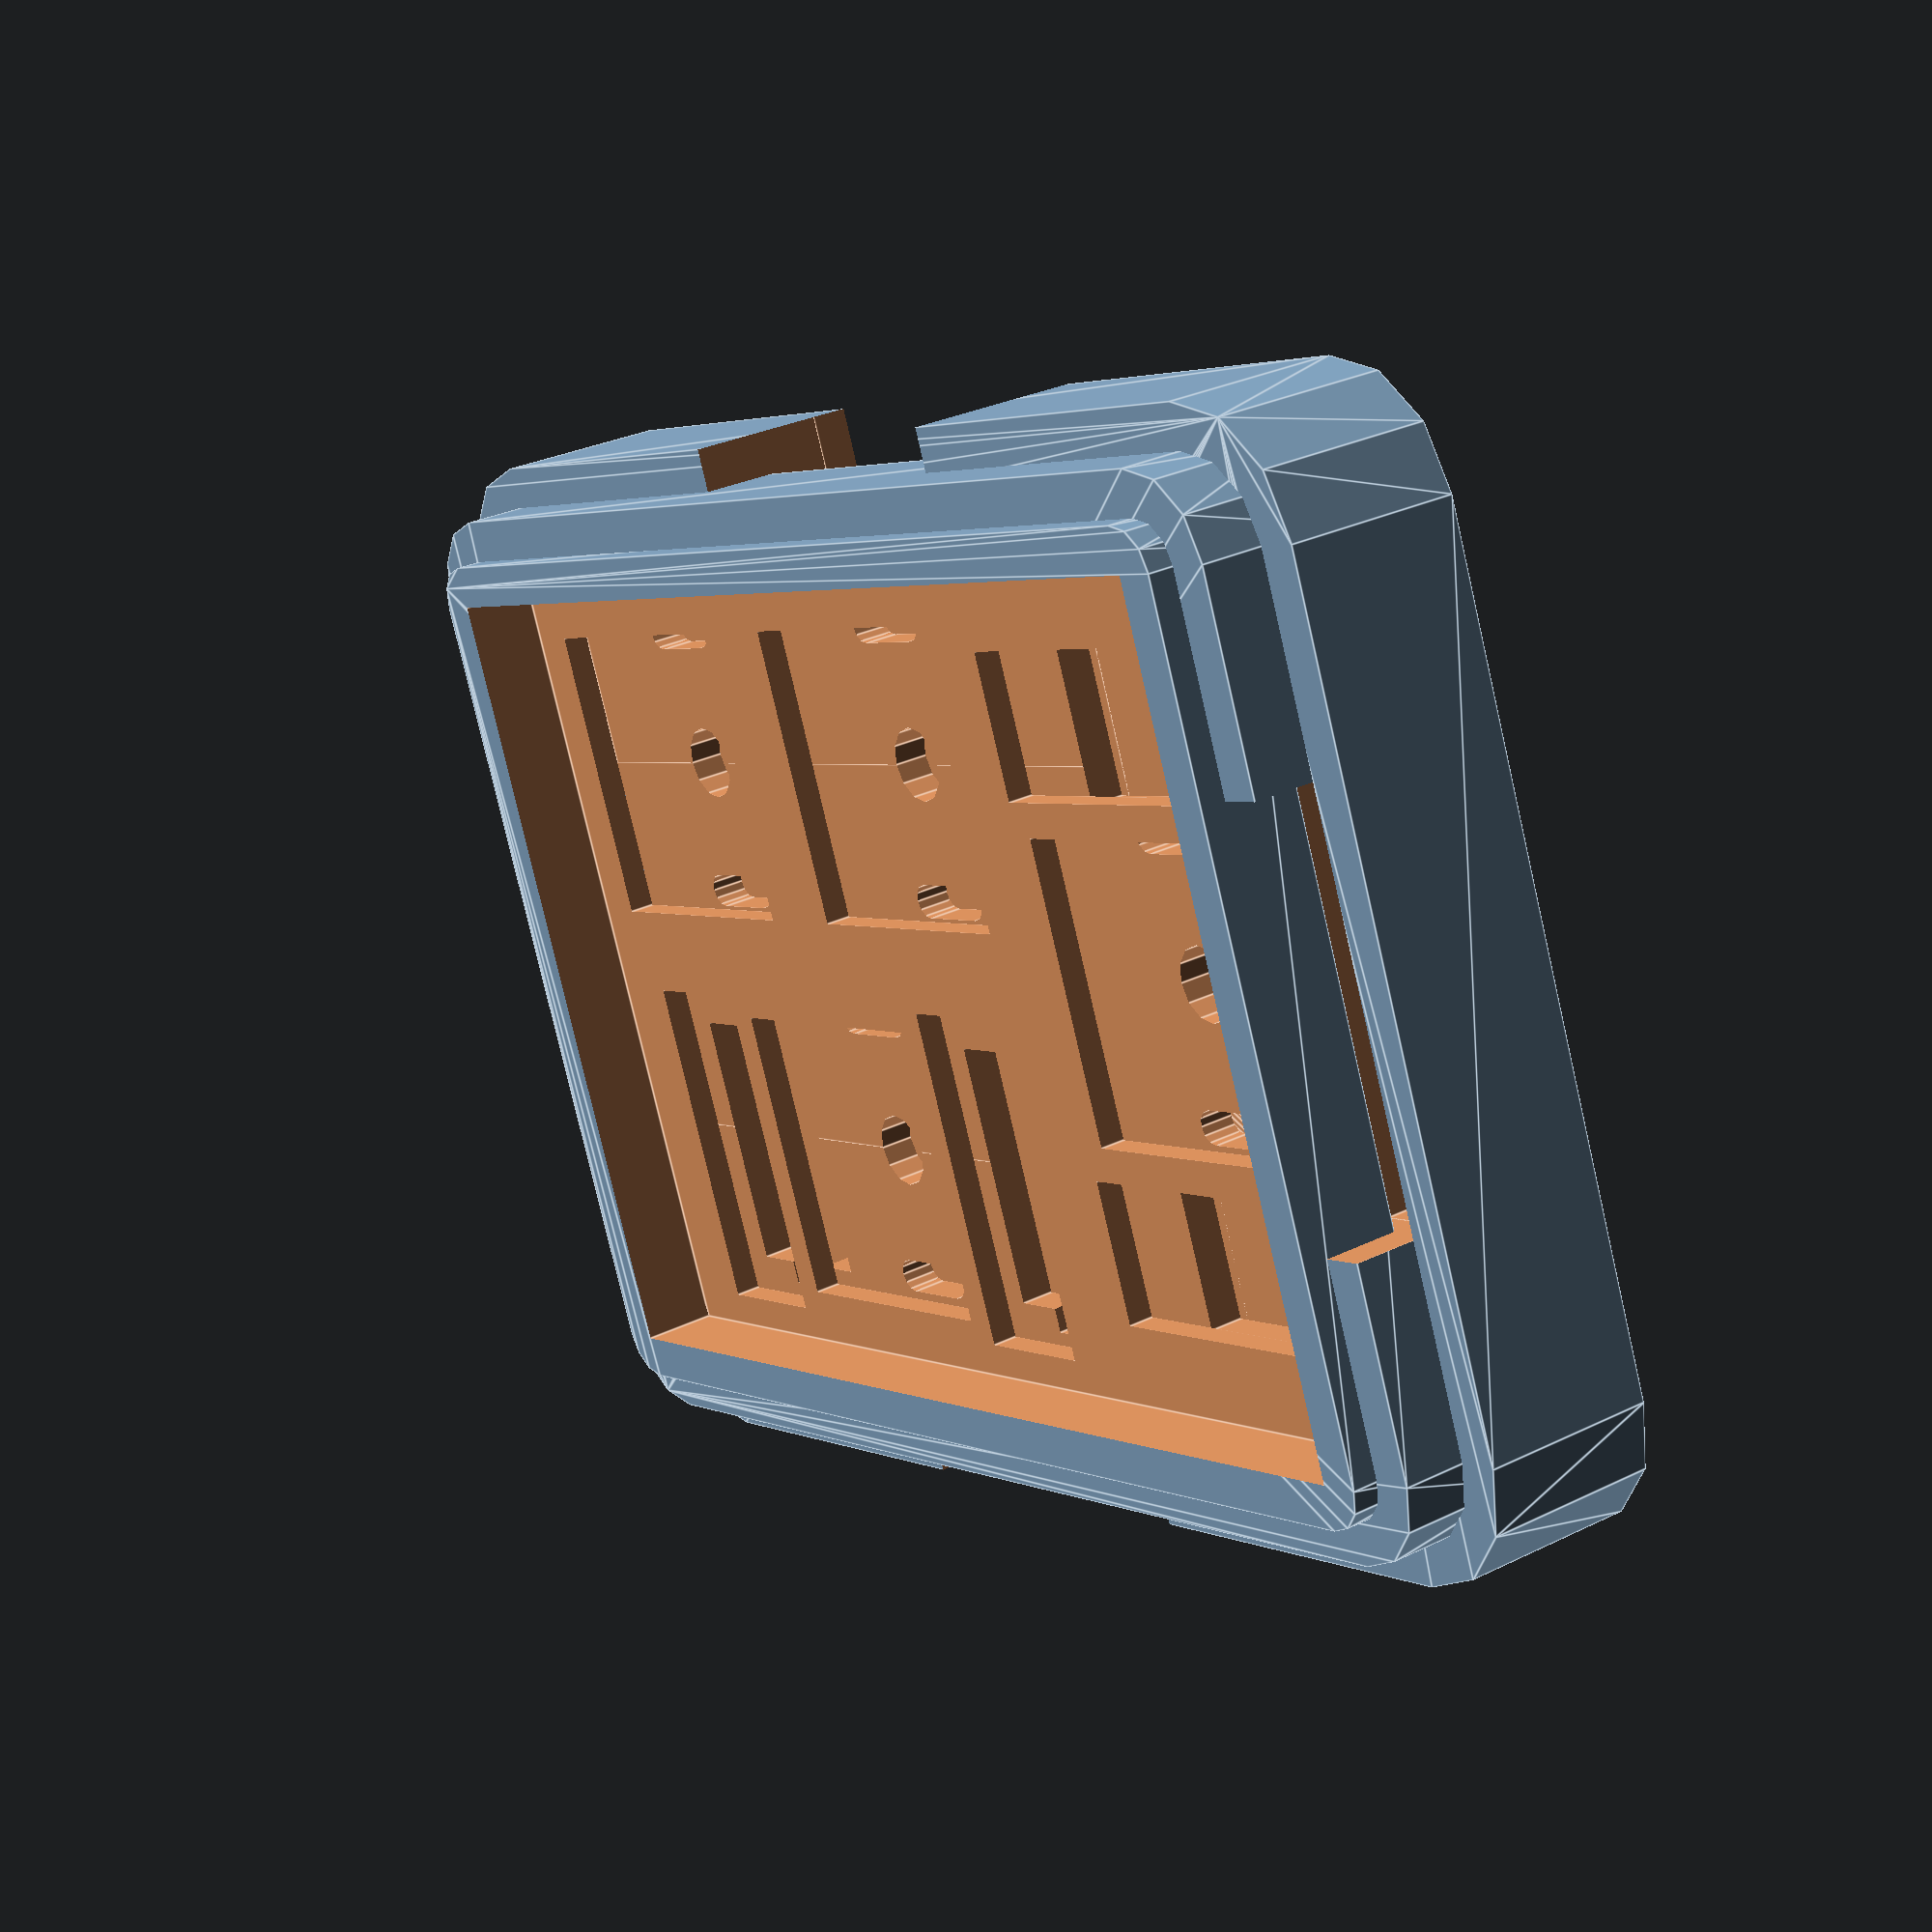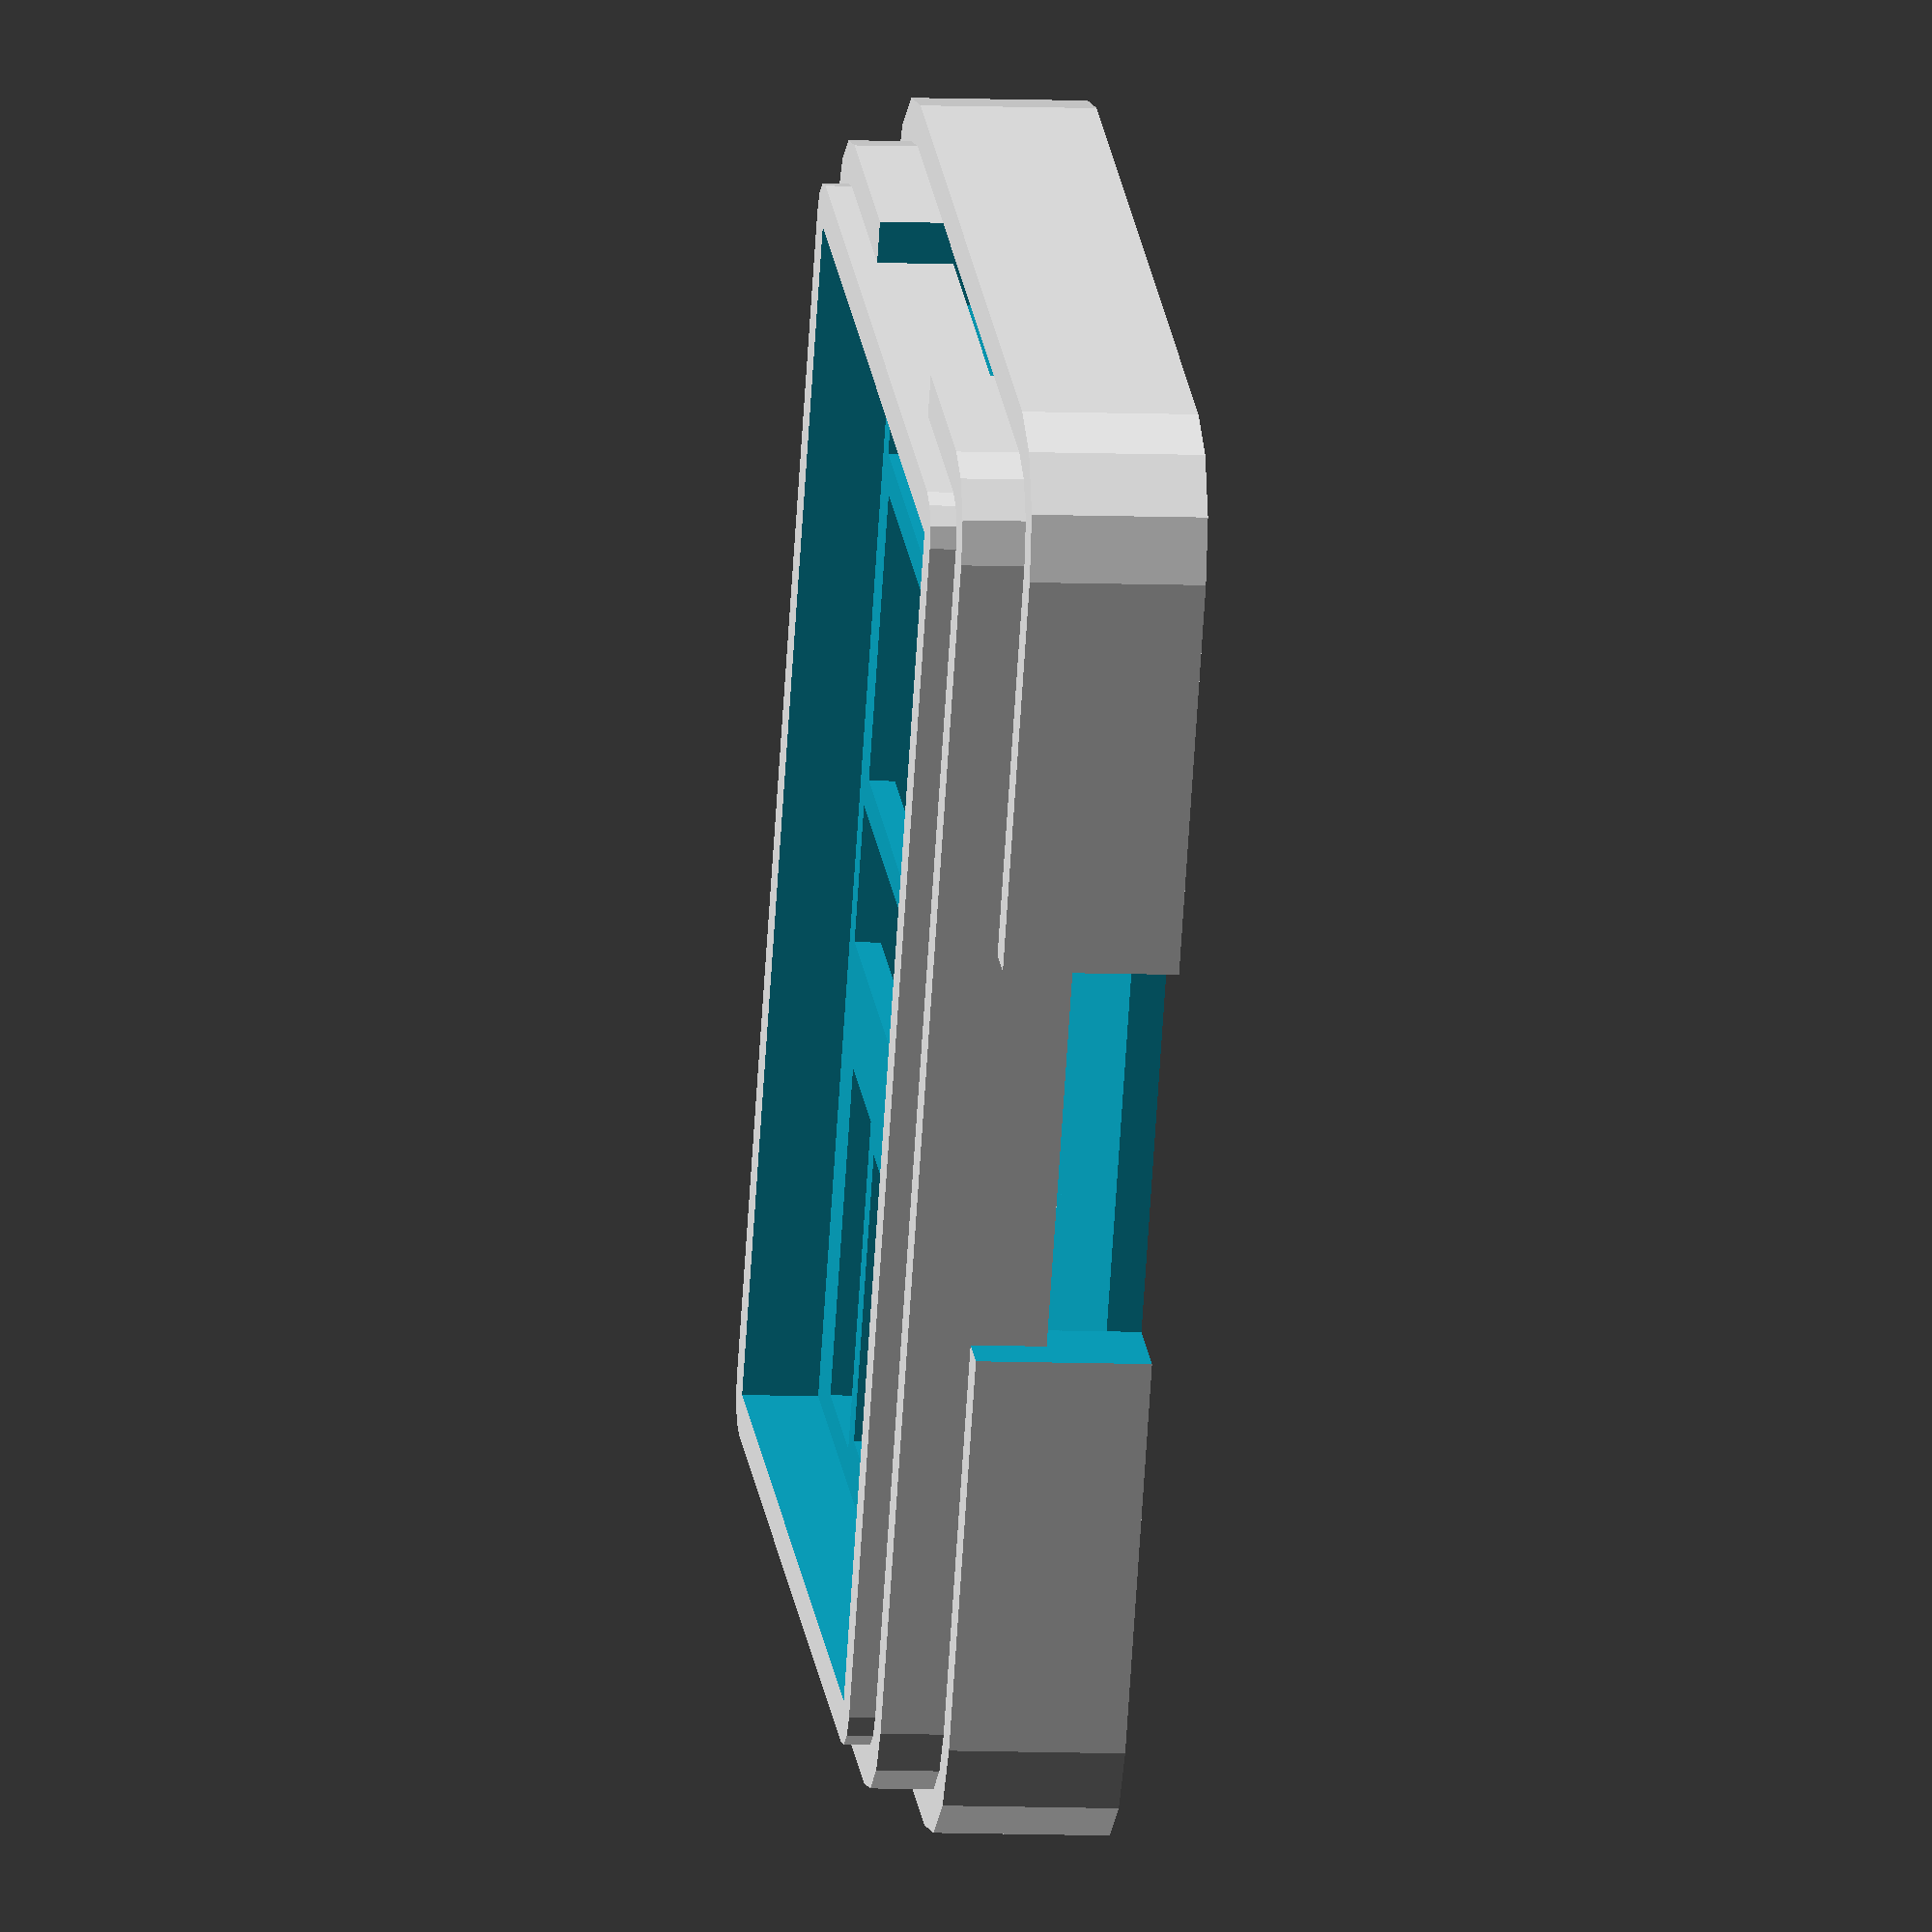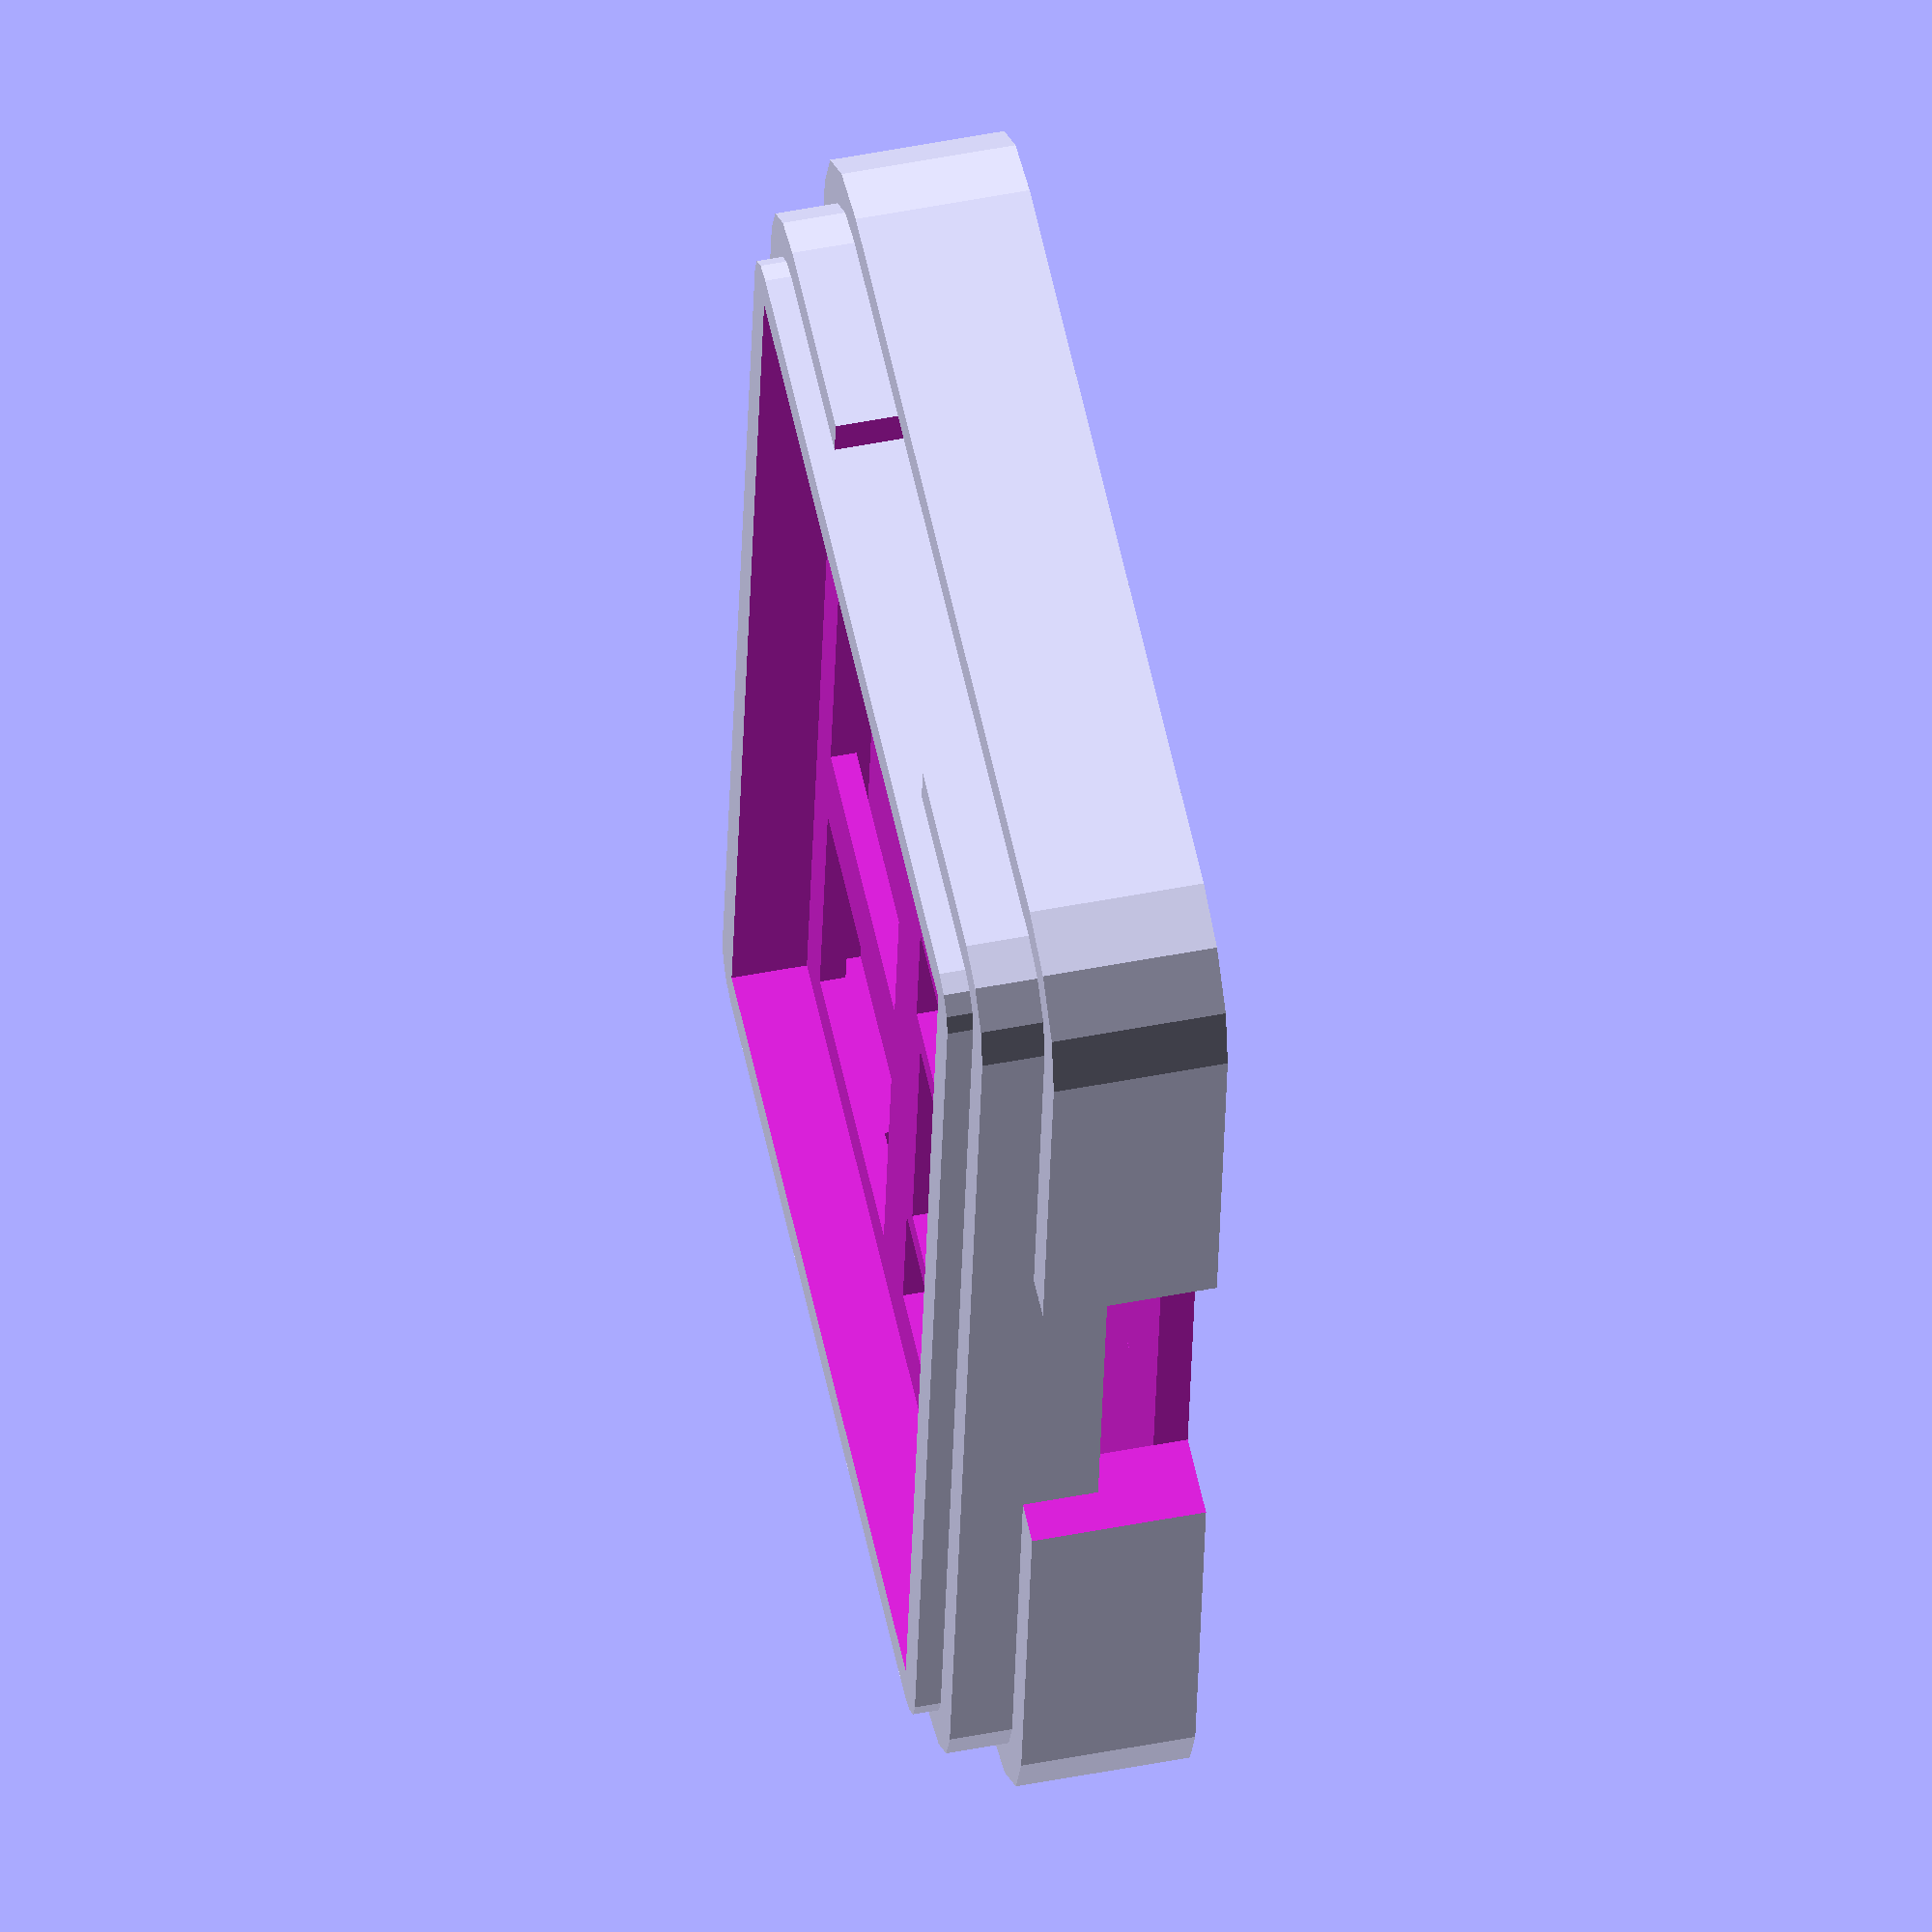
<openscad>
$fn=$preview?12:64;

zCase = 1.6;
zCaseToPcb = 3;

zPcb = 1.6;
zPcbToPlate = 1.3;

zPlate = 1.2;
zPlateRim = 3.5;


tWall = 2;
xySwitchCutout = 14;

switchPitch = 19.05;
switchStemHole = 3.5;
xSwitchClipSlot = 5.4;
ySwitchClipSlot = 1.6;
ySwitchClipSlotDist = 6.5;

xStabiDist2U = 23.876;
xStabiPlate = 6.7;
yStabiPlate = 16;

// Array of rows with row = [[xOffset, yOffset], [sw0, sw1, ..., swN]] where
//  swI can be 0 (no switch), 1 (1U), 2 (2U horizontal) or 3 (2U vertical)
// This array follows a strict raster, so space occupied by a 2 or 3 has to
//  be reserved with a corresponding 0.
layoutTest =
[
  [1, 1, 0],
  [2, 0, 3]
];

layoutNum =
[
  [1, 1, 1, 1],
  [1, 1, 1, 1],
  [1, 1, 1, 0],
  [1, 1, 1, 3],
  [1, 1, 1, 0],
  [2, 0, 1, 3]
];

layout75 =
[
  [1,    1, 1, 1, 1, 1, 1, 1, 1, 1, 1, 1, 1, 1, 1, 1],
  [1,    1, 1, 1, 1, 1, 1, 1, 1, 1, 1, 1, 1, 2, 0, 1],
  [1.5,  1, 1, 1, 1, 1, 1, 1, 1, 1, 1, 1, 1, 0, 1, 1],
  [1.75, 1, 1, 1, 1, 1, 1, 1, 1, 1, 1, 1, 1, 3, 1, 1],
  [1.25, 1, 1, 1, 1, 1, 1, 1, 1, 1, 1, 1, 1, 1, 1, 1],
  [1,    1, 1, 1, 2, 0, 2, 0, 2, 0, 1, 1, 1, 1, 1, 1]
];

module switch1U()
{
  translate([0, 0, zPlate/2])
  cube([xySwitchCutout, xySwitchCutout, zPlate+0.2], center=true);
}

module switch2U()
{
  translate([switchPitch/2, 0, 0])
  {
    switch1U();
    translate([0, 0, zPlate/2])
    {
      for(xPos = [-1, 1])
      translate([xPos * xStabiDist2U/2, 0, 0])
      {
        cube([xStabiPlate, yStabiPlate, zPlate+0.2], center=true);
      }
    }
  }
}

module pcbSwitch1U()
{
  translate([0, 0, zPcb/2])
  {
    cylinder(h=zPcb+0.2, d=switchStemHole, center=true);
    for (yOffset = [-ySwitchClipSlotDist, ySwitchClipSlotDist])
    translate([0, yOffset, 0])
    {
      translate([-(xSwitchClipSlot-ySwitchClipSlot)/2, 0, 0])
      cylinder(h=zPcb+0.2, d=ySwitchClipSlot, center=true);
      cube([xSwitchClipSlot-ySwitchClipSlot, ySwitchClipSlot, zPcb+0.2], center=true);
      translate([(xSwitchClipSlot-ySwitchClipSlot)/2, 0, 0])
      cylinder(h=zPcb+0.2, d=ySwitchClipSlot, center=true);
    }
  }
}

module pcbStabi()
{
  xMain = 8.3;
  yMain = 12.4;
  yMainOffset = -0.7;

  xWire = 3;
  yWire = 1.2;
  yWireOffset = -yMain/2+yMainOffset-yWire/2;

  translate([0, yMainOffset, 0]) cube([xMain, yMain, zPcb+0.2], center=true);
  translate([0, yWireOffset+0.1, 0]) cube([xWire, yWire+0.1, zPcb+0.2], center=true);
}

module pcbSwitch2U(rotated=false)
{
  translate([switchPitch/2, 0, 0])
  {
    rotate([0,0,rotated?-90:0]) pcbSwitch1U();
    translate([0, 0, zPcb/2])
    {
      translate([-xStabiDist2U/2, 0, 0]) pcbStabi();
      translate([xStabiDist2U/2, 0, 0]) pcbStabi();
    }
  }
}

module switches(layout, isPcb=false)
{
  for (iRow = [0:len(layout)-1])
  {
    firstSwitch = layout[iRow][0];
    offsetX = firstSwitch<2 ? firstSwitch-1 : 0;
    for (iCol = [0:len(layout[iRow])-1])
    {
      posX = (iCol==0 ? offsetX/2 : offsetX + iCol) * switchPitch;
      posY = -iRow * switchPitch;
      translate([posX, posY, 0])
      {
        if (layout[iRow][iCol] < 1);
        else if (layout[iRow][iCol] < 2)
        {
          if(isPcb) pcbSwitch1U();
          else switch1U();
        }
        else if (layout[iRow][iCol] == 2)
        {
          if(isPcb) pcbSwitch2U();
          else switch2U();
        }
        else if (layout[iRow][iCol] == 3) rotate([0, 0, 90])
        {
          if(isPcb) pcbSwitch2U(true);
          else switch2U();
        }
      }
    }
  }
}

module plate(layout)
{
  xPlate = len(layout[0]) * switchPitch;
  yPlate = len(layout) * switchPitch;
  difference()
  {
    translate([tWall, -yPlate - tWall, 0])
    minkowski()
    {
      cube([xPlate, yPlate, zPlateRim]);
      cylinder(h=zPlate, r=tWall);
    }
    translate([tWall, -yPlate - tWall, zPlate])
    cube([xPlate, yPlate, zPlateRim + 0.1]);
    translate([switchPitch/2 + tWall, -switchPitch/2 - tWall, 0])
    switches(layout);
  }
}

module pcb(layout)
{
  xPcb = len(layout[0]) * switchPitch;
  yPcb = len(layout) * switchPitch;
  difference()
  {
    // outer contours
    translate([2*tWall, -yPcb - 2*tWall, 0])
    minkowski()
    {
      cube([xPcb, yPcb, zPcbToPlate + zPlateRim]);
      cylinder(h = zPcb, r = 2*tWall);
    }
    // cutout plate
    translate([2*tWall, -yPcb - 2*tWall, zPcb + zPcbToPlate])
    minkowski()
    {
      cube([xPcb, yPcb, zPlateRim + 0.1]);
      cylinder(h=zPlate, r=tWall);
    }
    // cutout parts on pcb top side
    translate([2*tWall, -yPcb - 2*tWall, zPcb])
    cube([xPcb, yPcb, zPcbToPlate + 0.1]);
    // pcb cutouts
    translate([switchPitch/2 + 2*tWall, -switchPitch/2 - 2*tWall, 0])
    switches(layout, true);
    // wall cutouts
    for(xPos = [2*tWall + xPcb, -0.1])
    translate([xPos, -2*tWall - yPcb/2 - switchPitch/2, -0.1])
    cube([2*tWall + 0.1, switchPitch, zPcb + 0.2]);
    translate([-0.1, -2*tWall - yPcb/2 - switchPitch/2, zPcb])
    cube([xPcb + 4*tWall + 0.2, switchPitch, zPcbToPlate + zPlateRim + 0.1]);
  }
}

module case(layout)
{
  xCase = len(layout[0]) * switchPitch;
  yCase = len(layout) * switchPitch;
  difference()
  {
    // outer contours
    translate([3*tWall, -yCase - 3*tWall, 0])
    minkowski()
    {
      cube([xCase, yCase, zCaseToPcb + zPlateRim]);
      cylinder(h = zCase, r = 3*tWall);
    }
    // cutout pcb
    translate([3*tWall, -yCase - 3*tWall, zCase + zCaseToPcb])
    minkowski()
    {
      cube([xCase, yCase, zPcbToPlate + zPlateRim + 0.1]);
      cylinder(h = zPcb, r = 2*tWall);
    }
    // cutout parts on pcb bottom side
    translate([3*tWall, -yCase - 3*tWall, zCase])
    minkowski()
    {
      cube([xCase, yCase, zCaseToPcb]);
      cylinder(h = 0.1, r = tWall);
    }
    // wall cutouts
    for(yPos = [-2*tWall, -yCase - 6*tWall - 0.1])
    translate([3*tWall + xCase/2 - switchPitch/2, yPos, -0.1])
    cube([switchPitch, 2*tWall + 0.1, zCase + 0.2]);
    translate([3*tWall + xCase/2 - switchPitch/2, -yCase - 6*tWall - 0.1, zCase])
    cube([switchPitch, yCase + 6*tWall + 0.2, zCaseToPcb + zPcb + zPcbToPlate + zPlateRim + 0.1]);
  }
}

case(layoutTest);

translate([tWall, -tWall, zCase + zCaseToPcb])
pcb(layoutTest);

translate([2*tWall, -2*tWall, zCase + zCaseToPcb + zPcb + zPcbToPlate])
plate(layoutTest);




</openscad>
<views>
elev=330.0 azim=337.2 roll=54.6 proj=p view=edges
elev=186.5 azim=297.9 roll=97.9 proj=o view=solid
elev=309.4 azim=277.1 roll=77.9 proj=o view=solid
</views>
